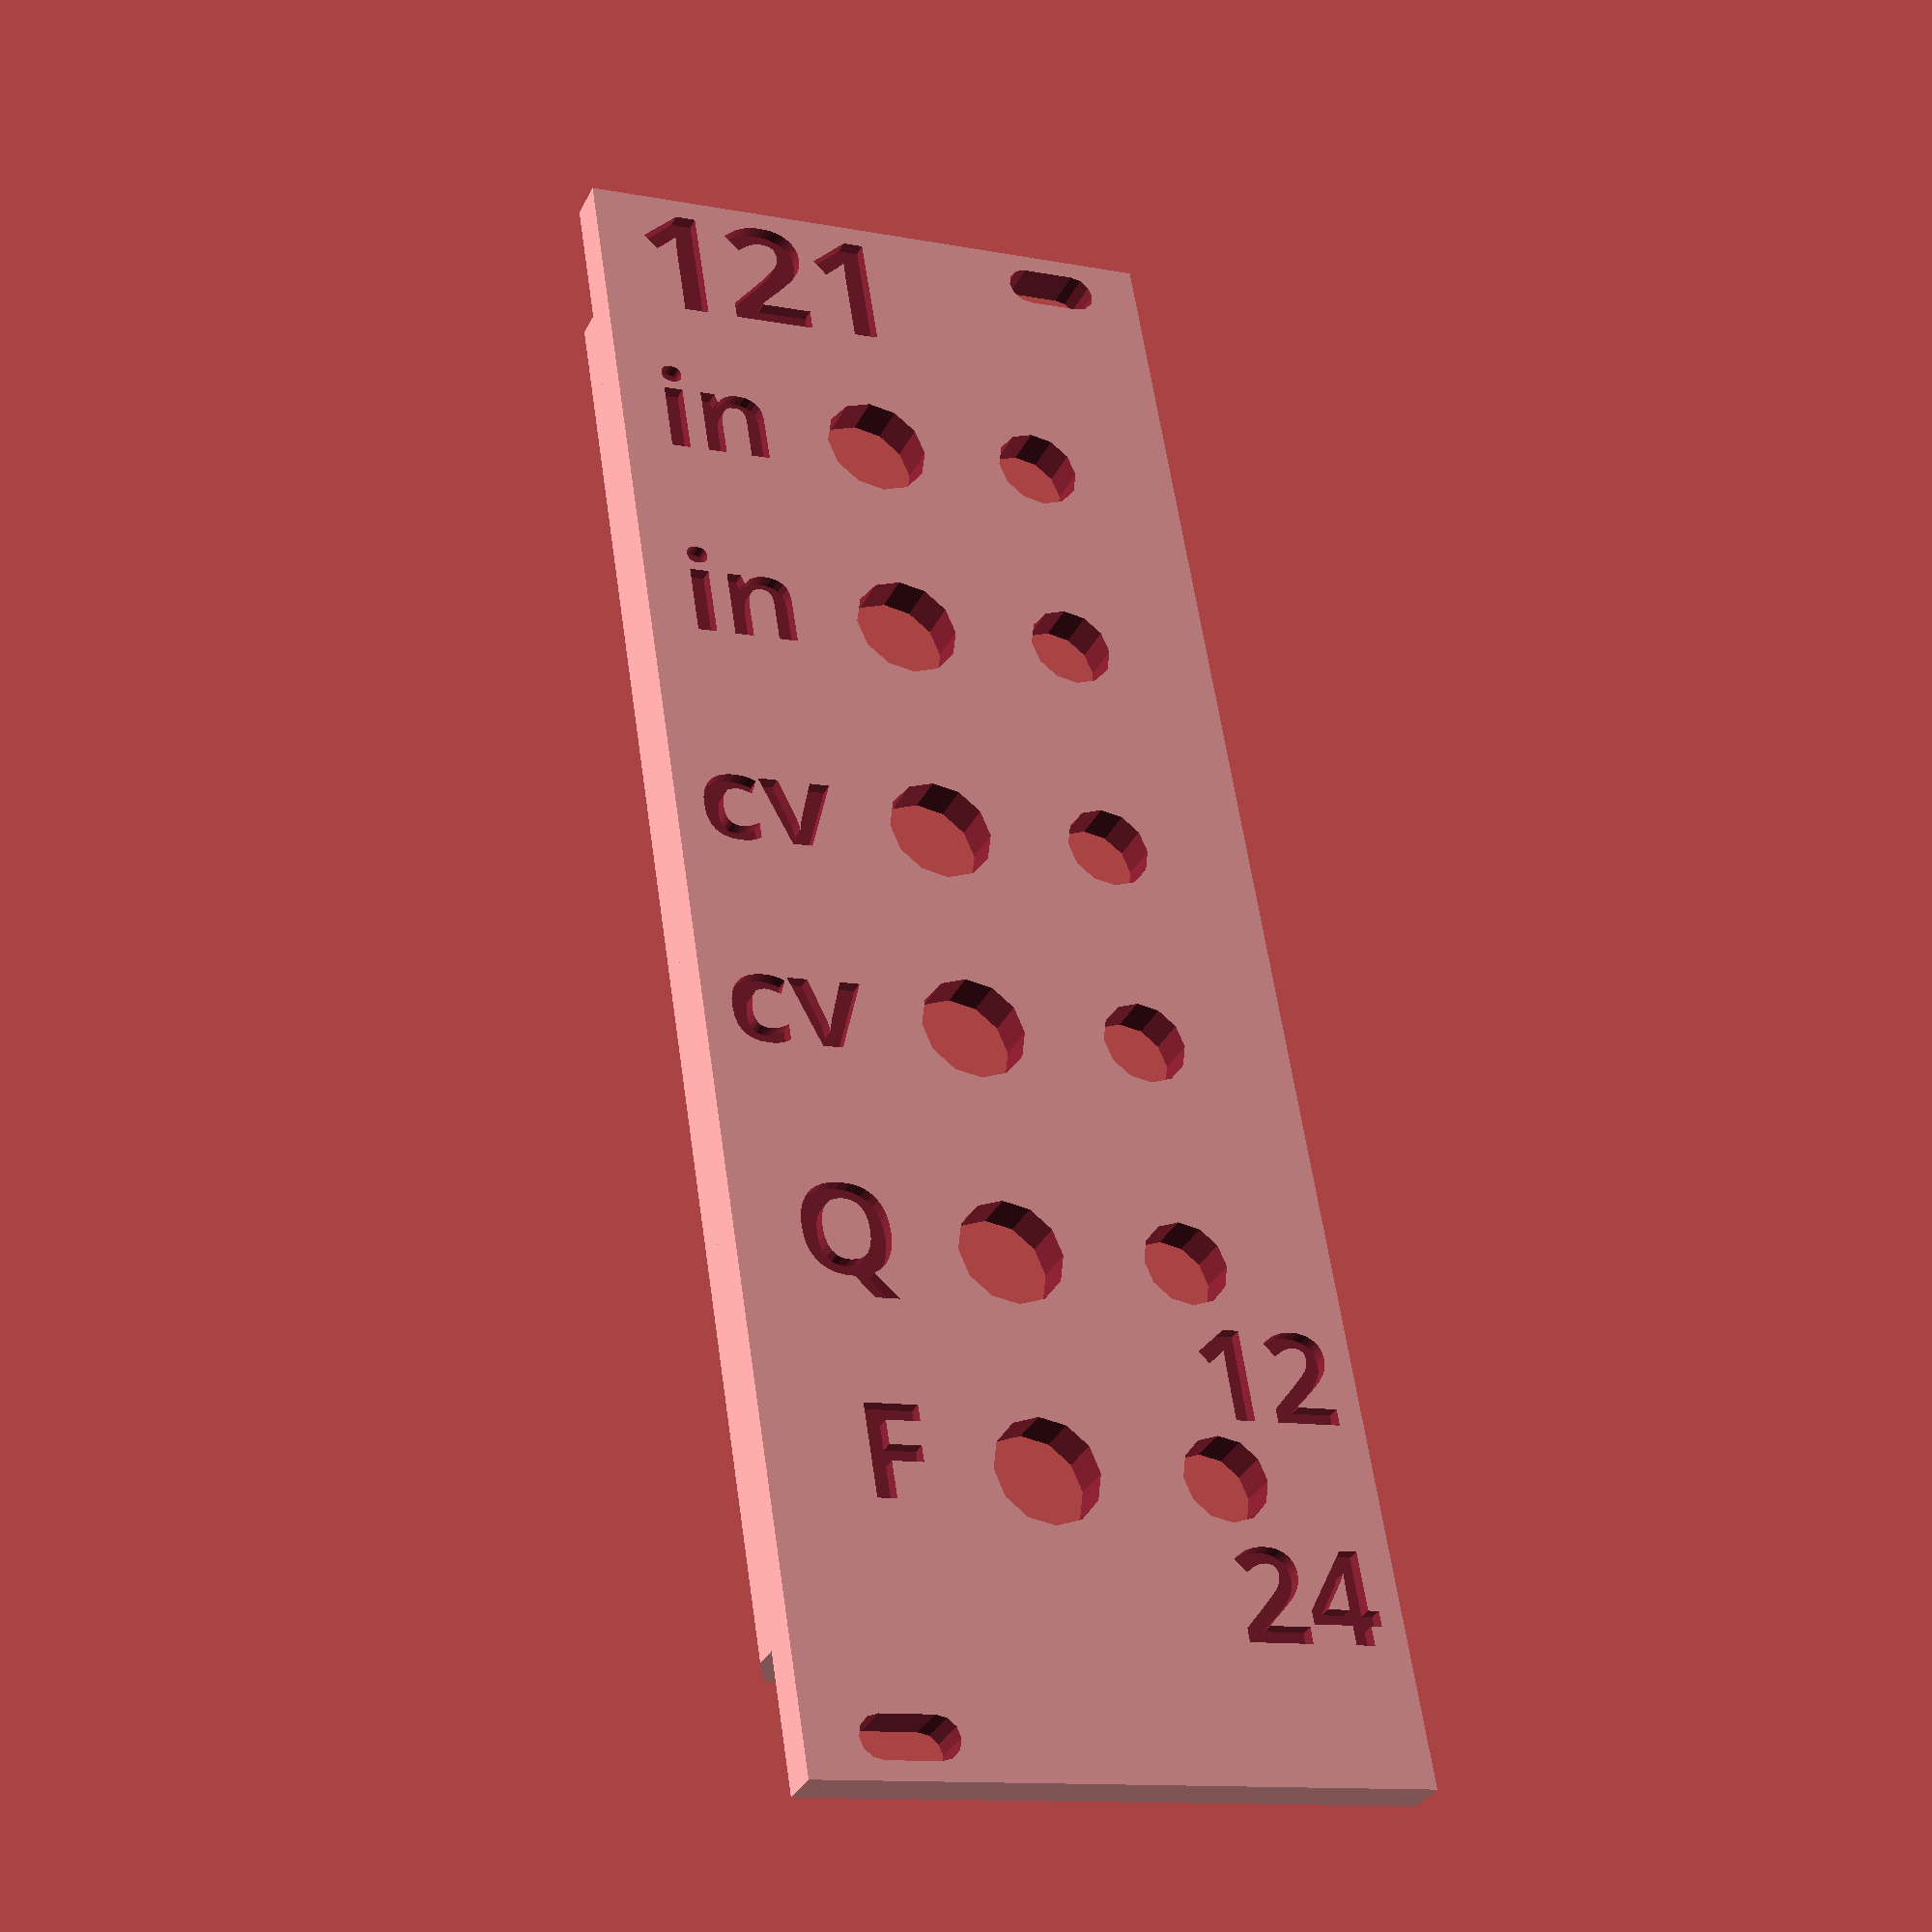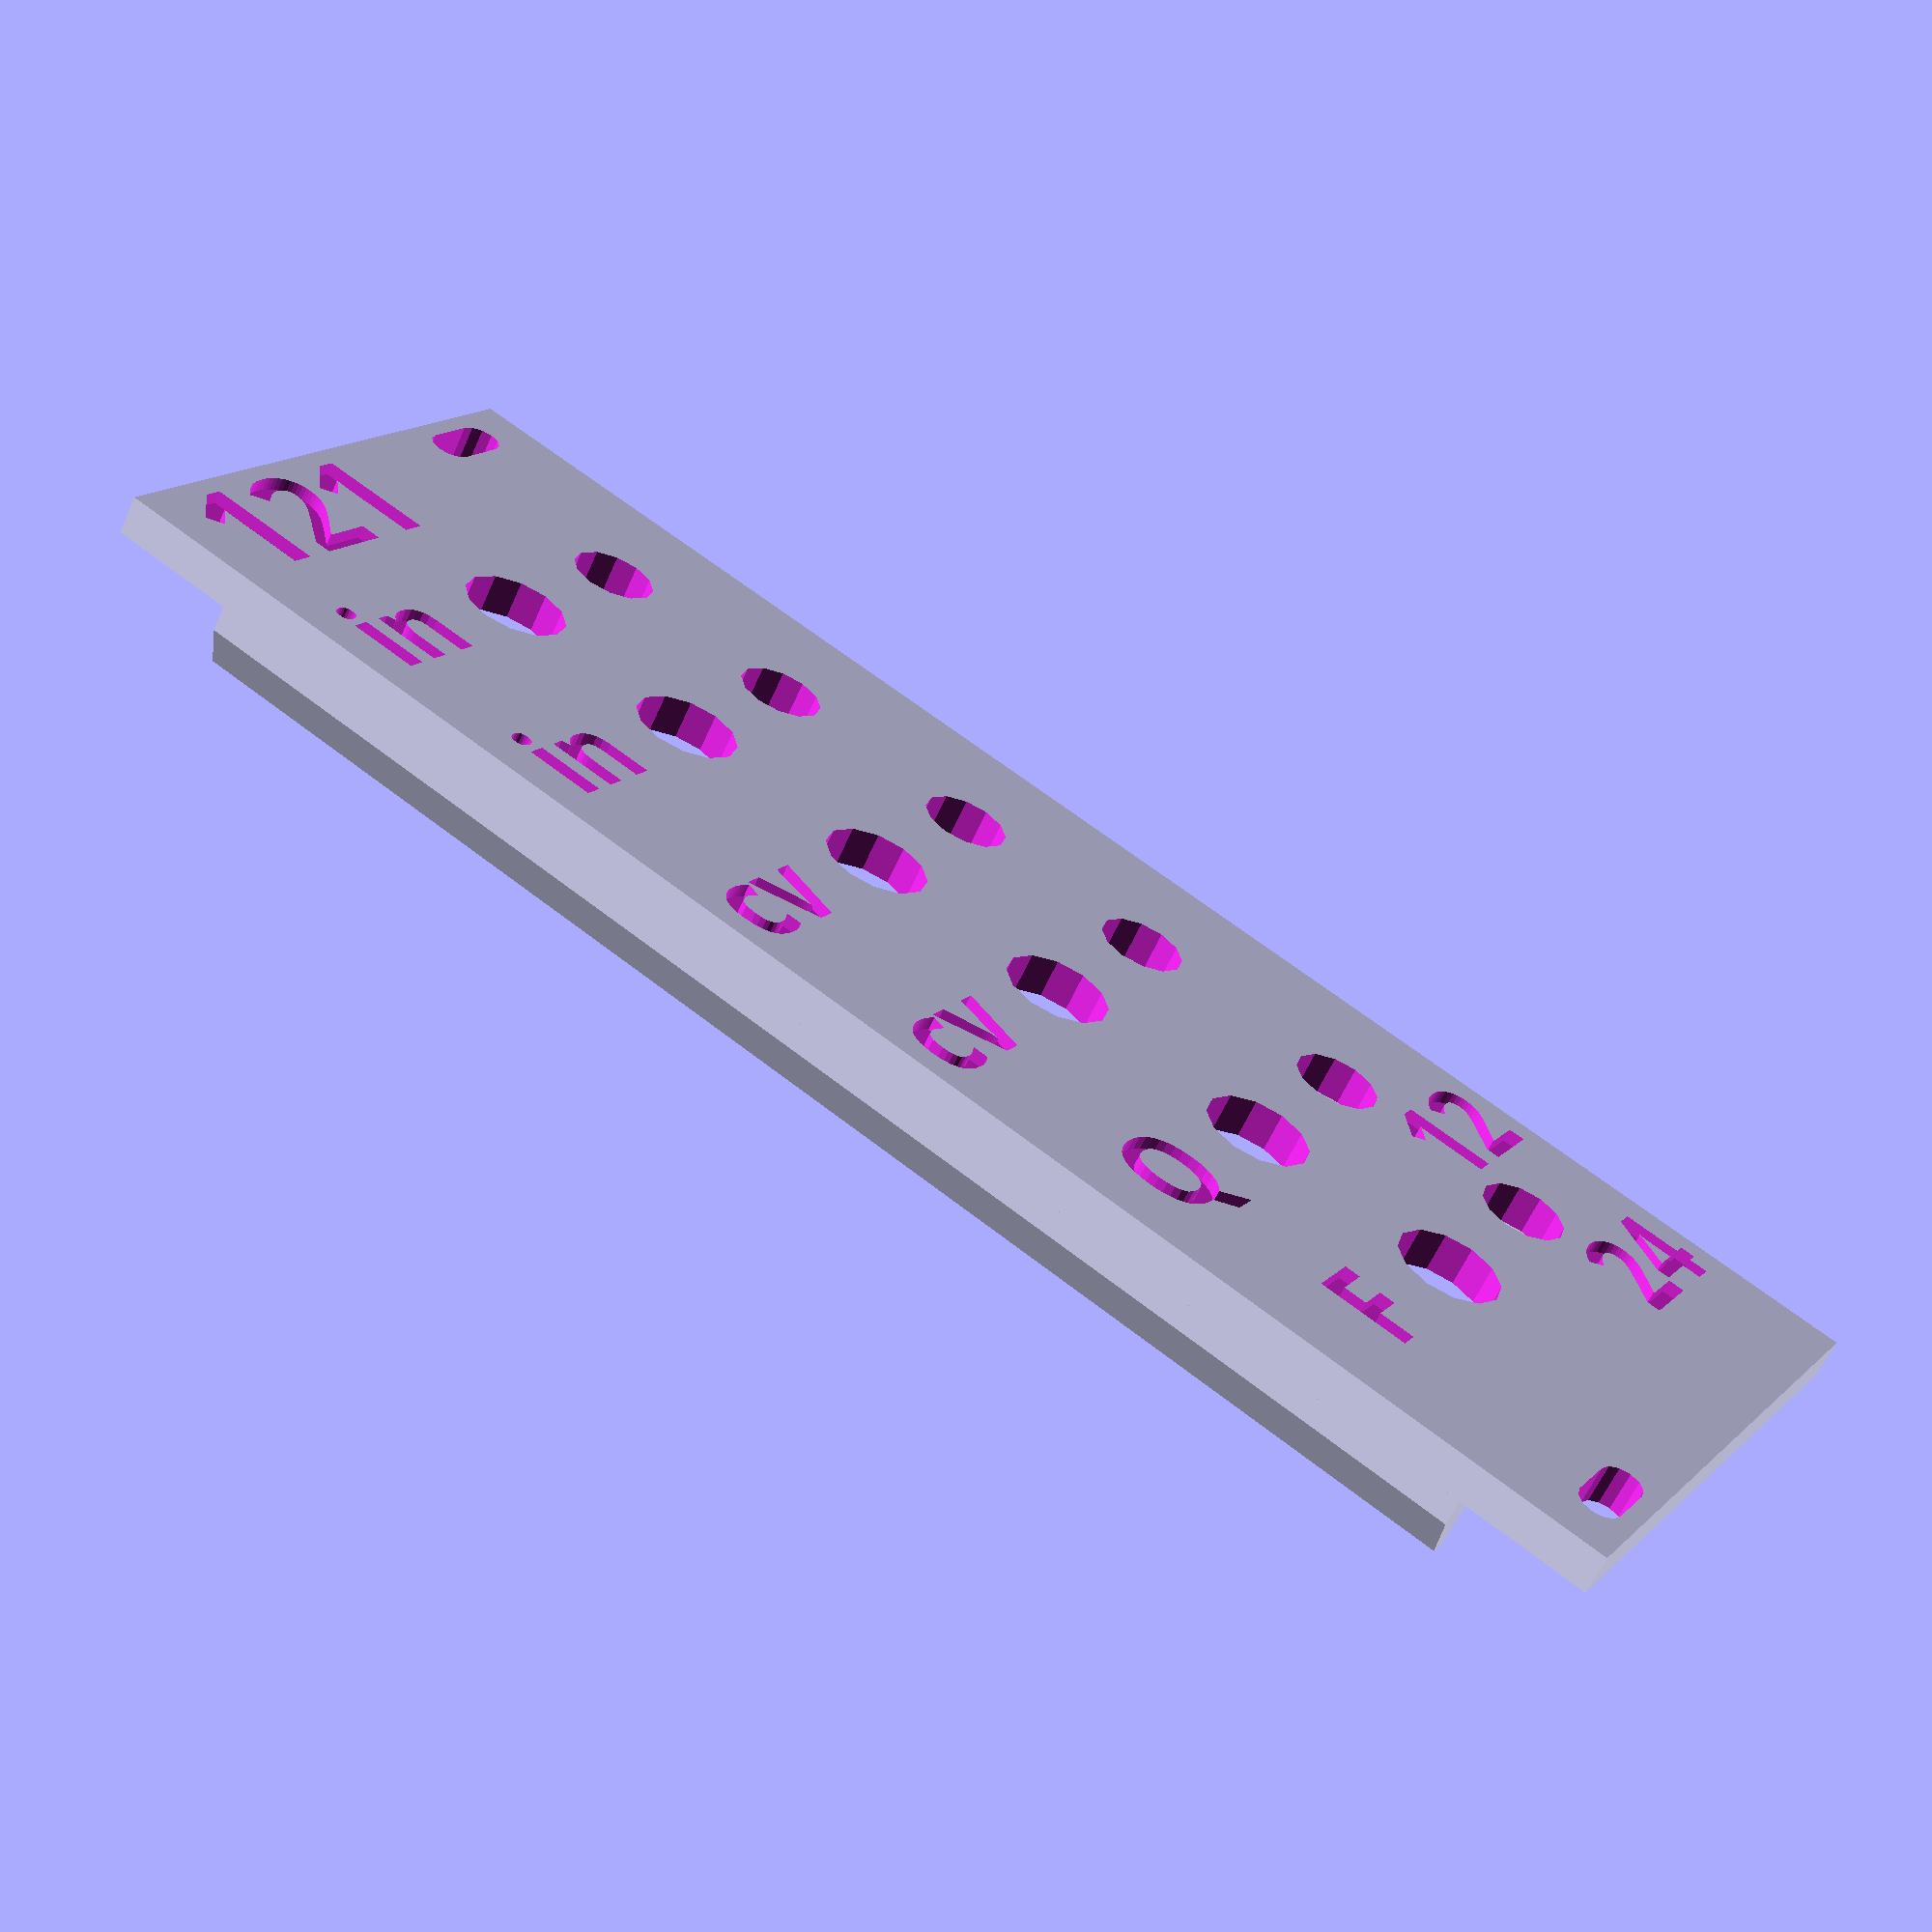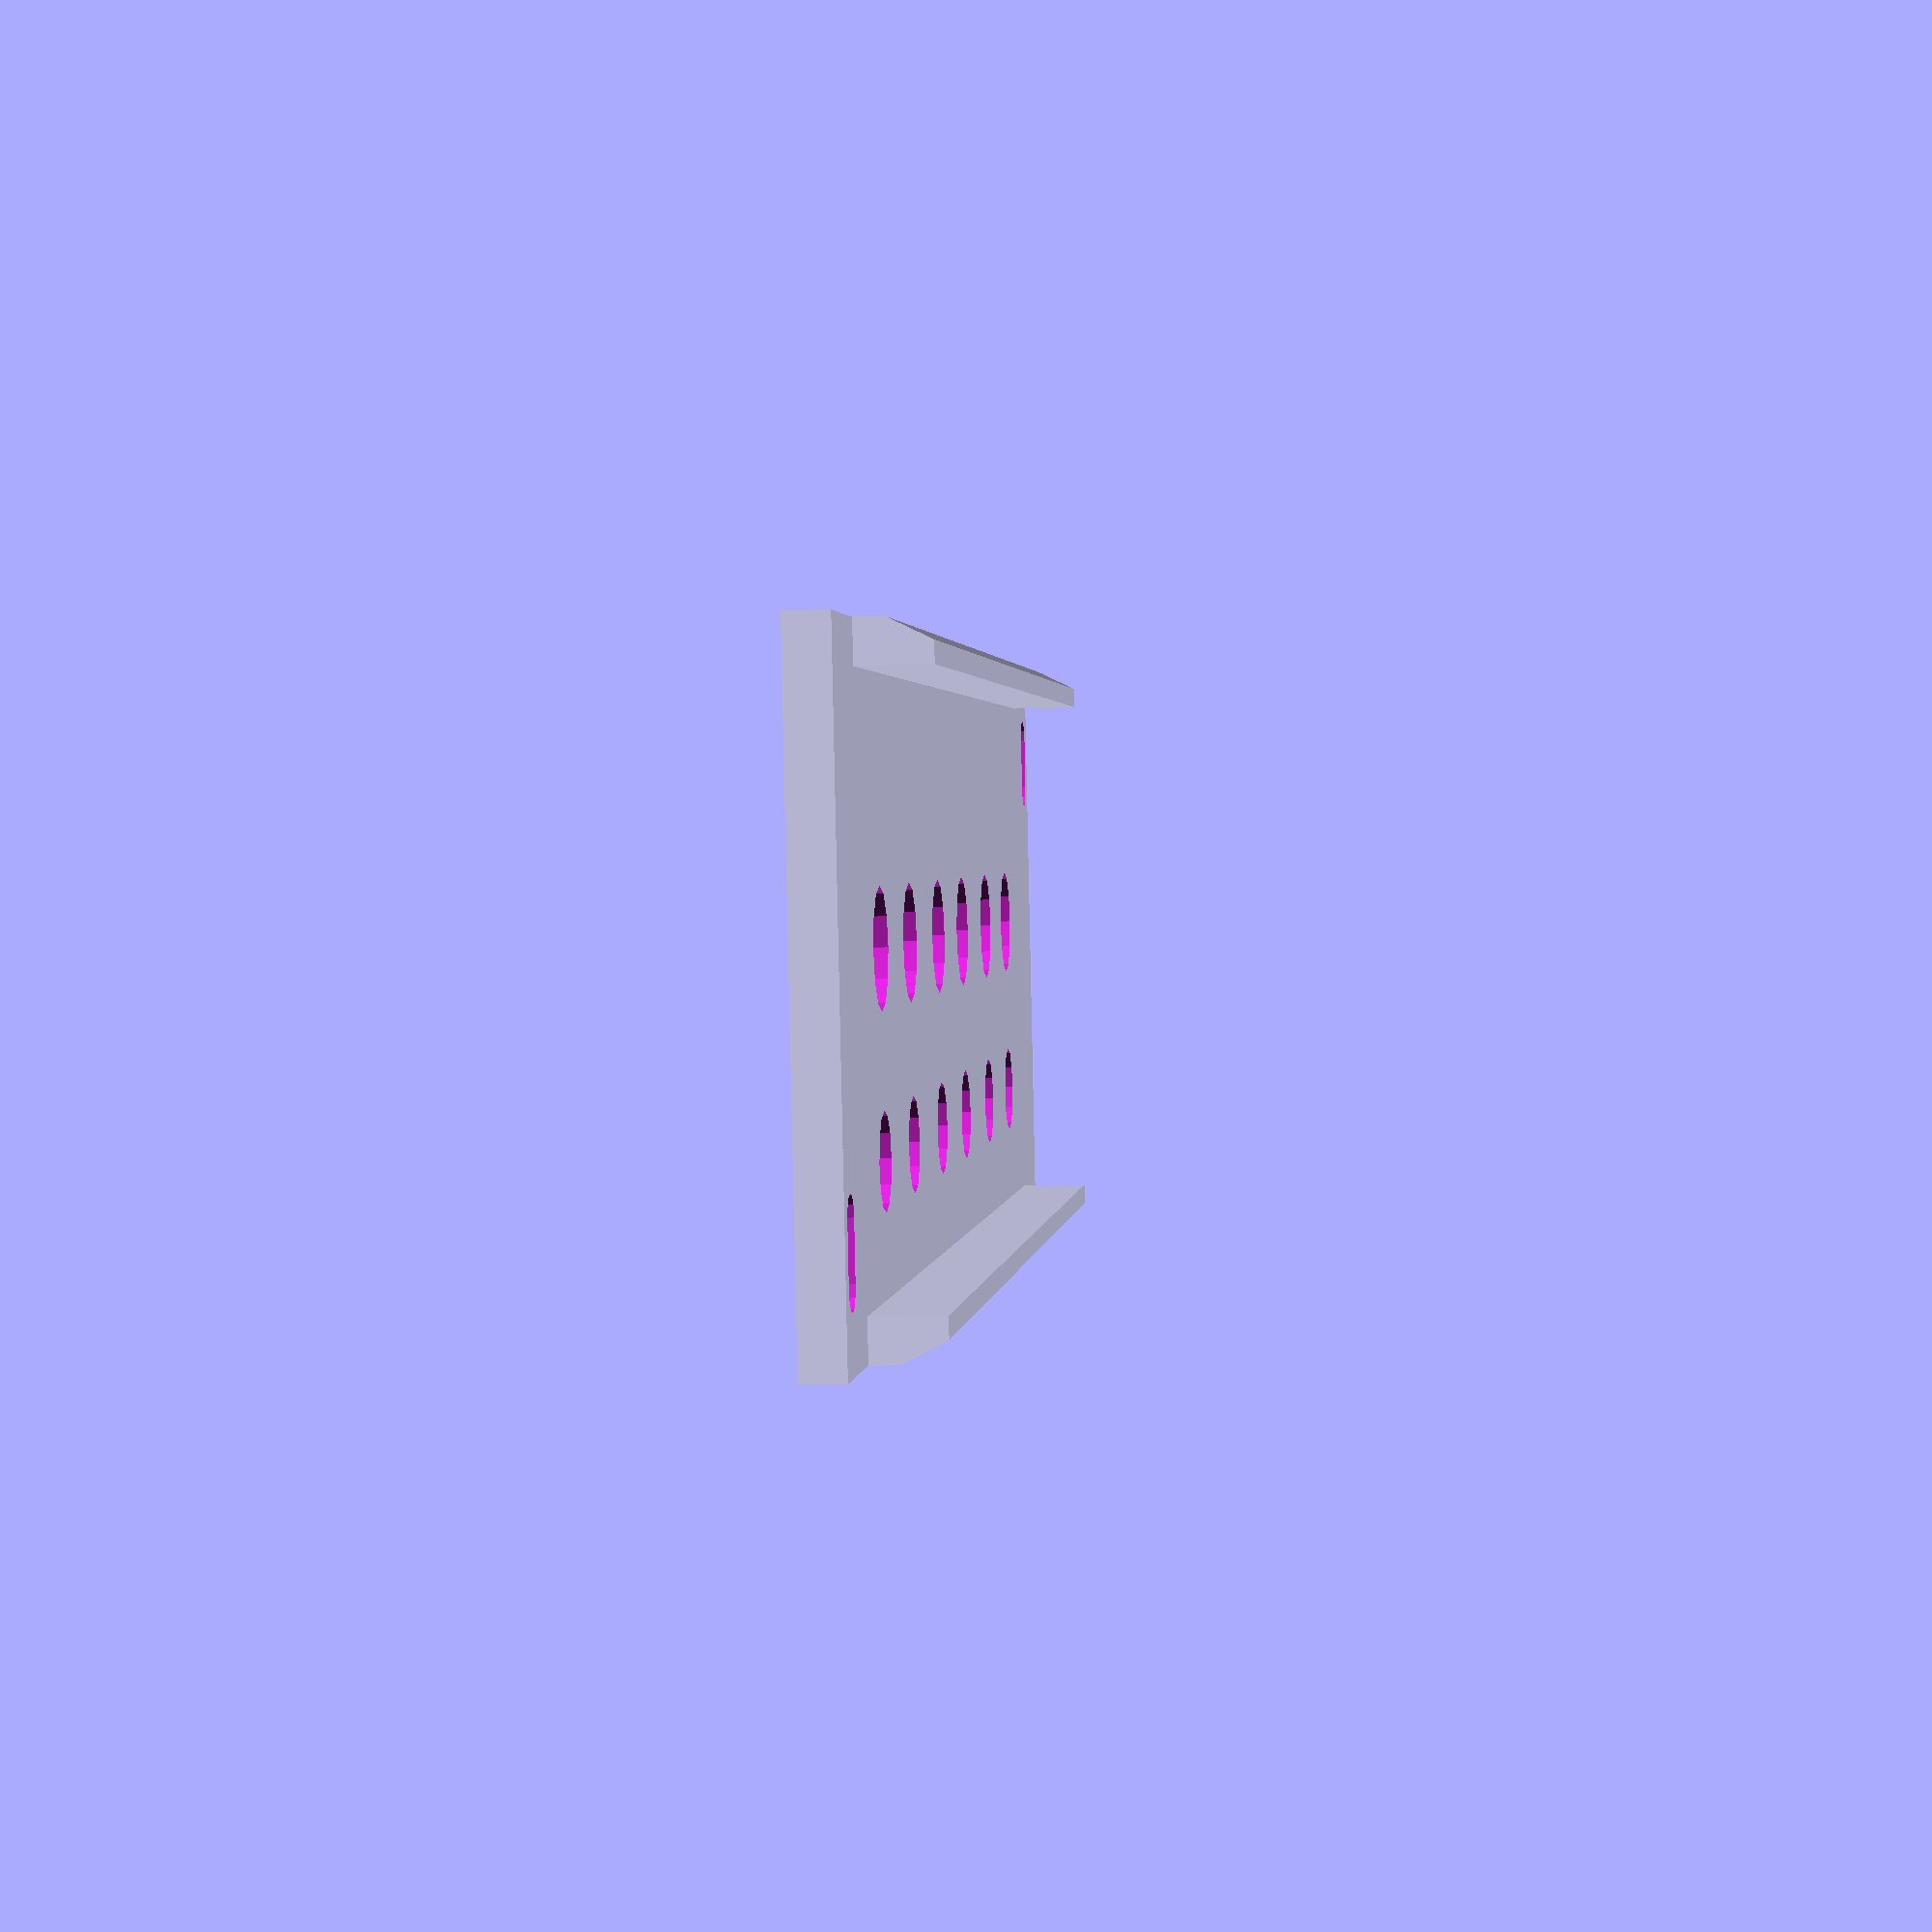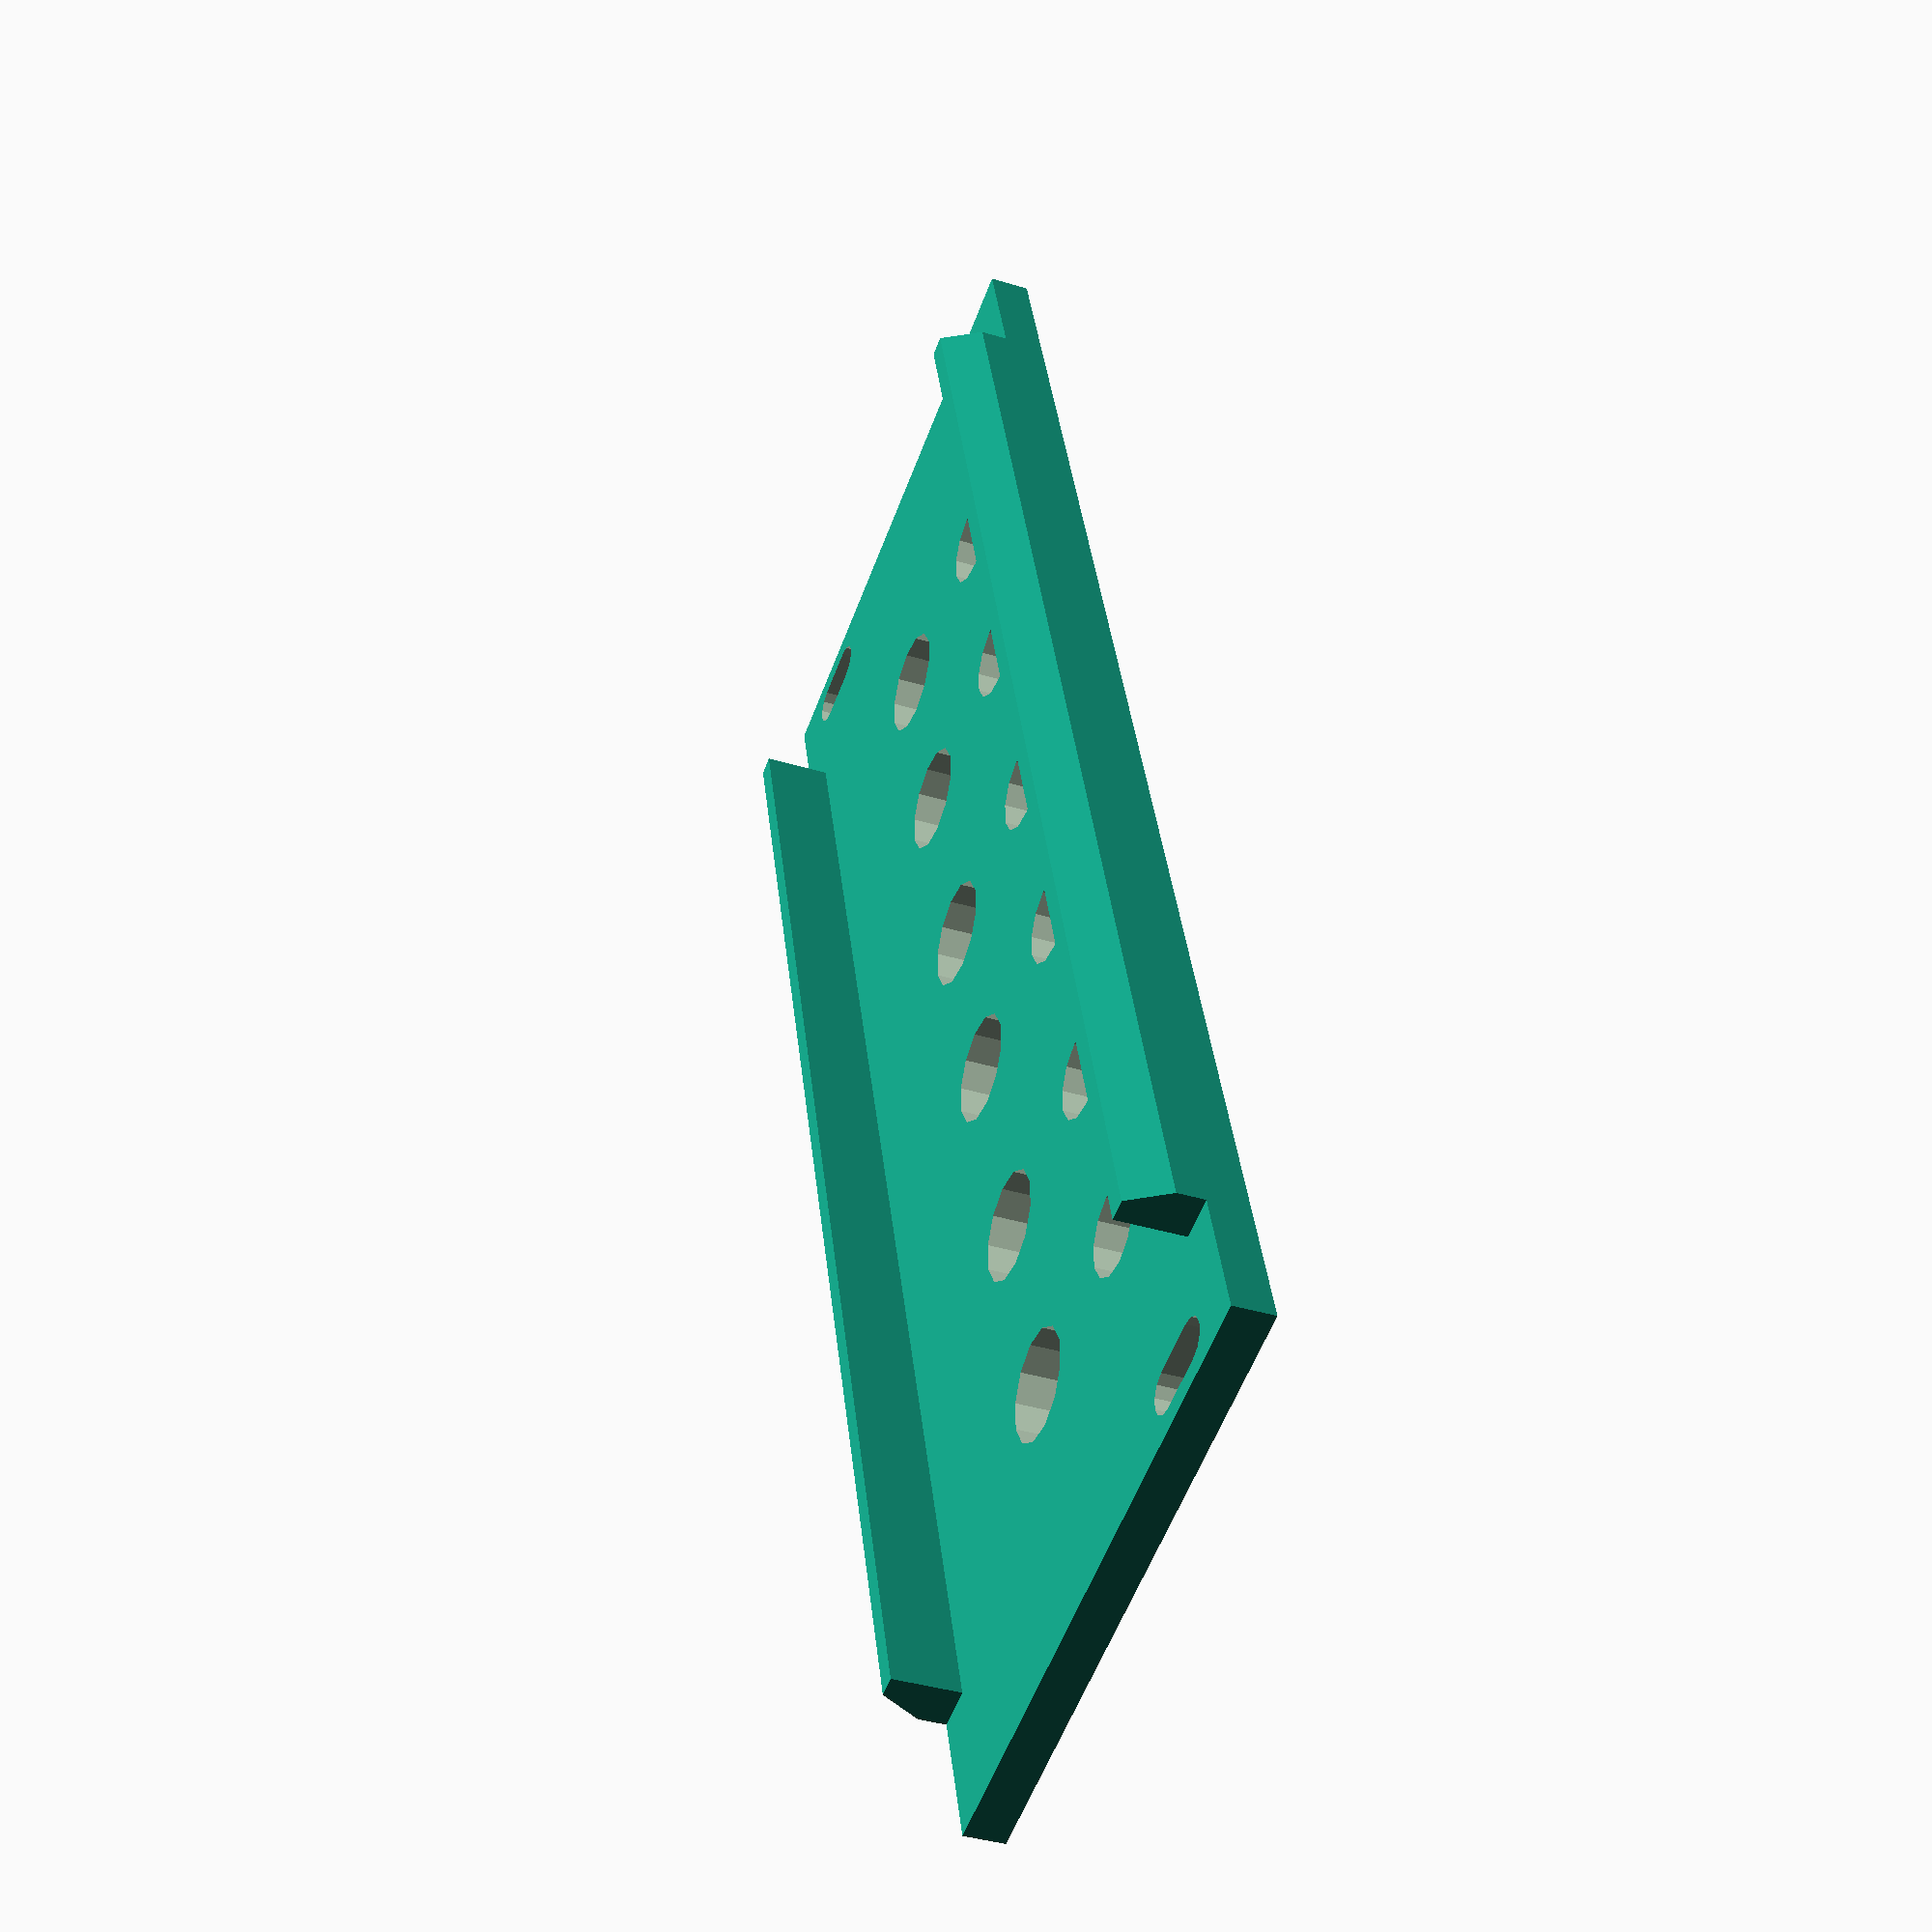
<openscad>
translate([0,0,2]) rotate([180]) EuroPanel("121", 9);

  font = ".SF Compact Display:style=Bold";
  labelFontSize = 7;

module EuroPanel(label, hp) {

  sideOffset = 8;
  panelWidth = hp*5.08;

  translate([panelWidth,0,0]) scale([-1,1,1]) Support();
  Support();
  
  
  difference() {
    cube([hp*5.08, 128.5, 3]);
      
    translate([3,118,2])  {
        linear_extrude(height=2, convexity=4) text(label, size=9, font=font);
    }
    translate([7.5,3]) MountingHole();
    translate([panelWidth - 7.5, 128.5 - 3]) MountingHole();

    translate ([sideOffset, 115, 0]) union() {
        translate([0,-92.71,0]) KnobHole();
        translate([0,-76.2,0]) KnobHole();
        translate([0,-58.42,0]) KnobHole();
        translate([0,-41.91,0]) KnobHole();
        translate([0,-24.13,0]) KnobHole();
        translate([0,-7.62,0]) KnobHole();
    }
    translate([12,112.5,2]) {
        label("in",-7.62);
        label("in",-24.13);
        label("cv",-41.91);
        label("cv",-58.42);
        label("Q",-76.2);
        label("F",-92.71);
    }

    translate ([sideOffset+20, 115, 0]) union() {
        translate([0,-92.71,0]) JackHole();
        translate([0,-76.2,0]) JackHole();
        translate([0,-58.42,0]) JackHole();
        translate([0,-41.91,0]) JackHole();
        translate([0,-24.13,0]) JackHole();
        translate([0,-7.62,0]) JackHole();
    }
    translate([44,103,2]) {
        label("12",-76.2);
        label("24",-92.71);
    }

  }
/*
    color("green", .3)
        translate([panelWidth - sideOffset, 14.25,2])
            cube([1,100,50]);
            */
}

module label(text, y){
      translate([0,y])   {
          linear_extrude(height=2, convexity=4) text(text, size=labelFontSize, font=font, halign="right");
      }
}

module KnobHole() { translate([12.5,0,-.5]) cylinder(h=4, d=8, $fn=12); }

module JackHole() { translate([6,0,-.5]) cylinder(h=4, d=6.5, $fn=12); }

module LEDHole() { translate([10,0,-.5]) cylinder(h=4, d=5.3, $fn=12); }

module MIDIHole() { translate([10.5,0,-.5]) cylinder(h=4, d=18.5, $fn=24); }

module Support() {
    translate([0,10,0])
    rotate([-90,0,0])
  linear_extrude(108.5)
    polygon([[0,0], [0,2], [1.5,5], [3,5], [3,0]]);
}


module MountingHole() {
  hull() {
    translate([-2,0,-.5]) cylinder(h=4, r=1.6, $fn=12);
    translate([2,0,-.5]) cylinder(h=4, r=1.6, $fn=12);
  }
}

echo(version=version());

</openscad>
<views>
elev=213.3 azim=9.0 roll=23.3 proj=p view=solid
elev=240.7 azim=58.8 roll=23.9 proj=p view=wireframe
elev=190.3 azim=258.1 roll=264.1 proj=p view=wireframe
elev=218.1 azim=163.1 roll=111.3 proj=p view=solid
</views>
